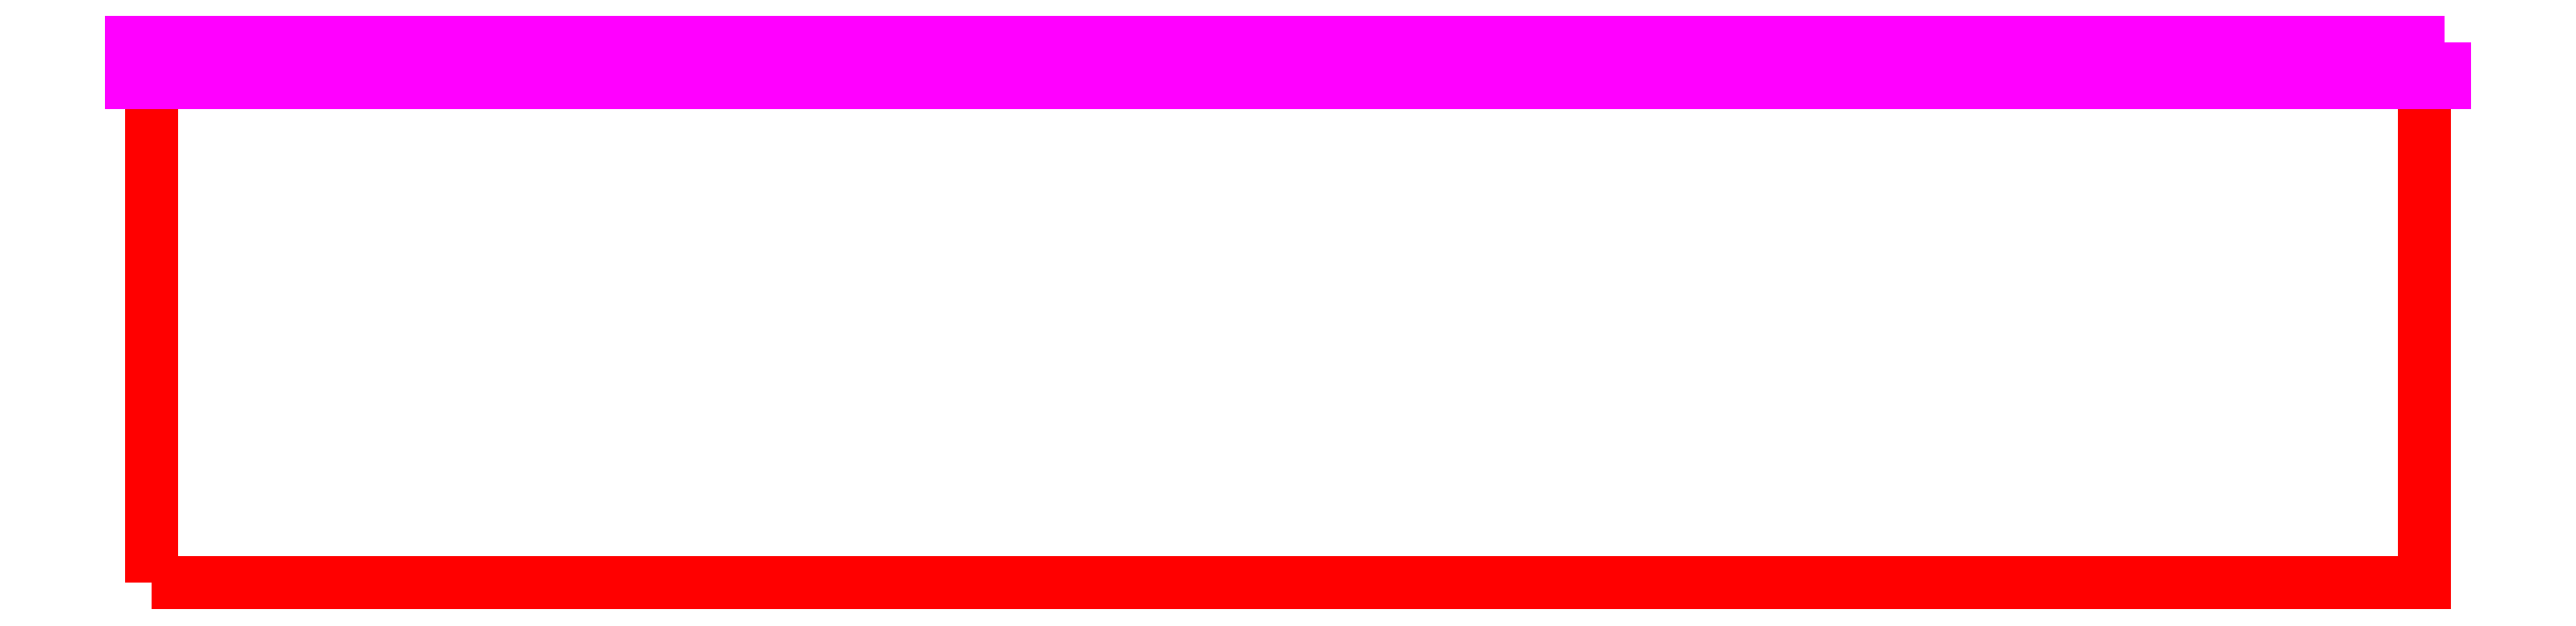
<metadata>
{"format":"dxf","ext":"dxf","renderer":"ezdxf+matplotlib","layout":"modelspace","background":"white","min_lineweight":24,"dpi":150}
</metadata>
<code>
0
SECTION
2
ENTITIES
0
POLYLINE
8
PartCut
66
1
10
0
20
0
30
0
39
-0.7
70
1
0
VERTEX
8
PartCut
10
0
20
0
30
0
0
VERTEX
8
PartCut
10
28.6
20
0
30
0
0
VERTEX
8
PartCut
10
28.6
20
6.3
30
0
0
VERTEX
8
PartCut
10
25.4
20
6.3
30
0
0
VERTEX
8
PartCut
10
25.4
20
6.5
30
0
0
VERTEX
8
PartCut
10
2.2
20
6.5
30
0
0
VERTEX
8
PartCut
10
2.2
20
6.3
30
0
0
VERTEX
8
PartCut
10
0
20
6.3
30
0
0
SEQEND
8
PartCut
0
POLYLINE
8
DadoBack
66
1
10
0
20
0
30
0
39
-0.465
70
1
0
VERTEX
8
DadoBack
10
28.85
20
6.81
30
0
0
VERTEX
8
DadoBack
10
28.85
20
6.3
30
0
0
VERTEX
8
DadoBack
10
-0.25
20
6.3
30
0
0
VERTEX
8
DadoBack
10
-0.25
20
6.81
30
0
0
SEQEND
8
DadoBack
0
ENDSEC
0
EOF

</code>
